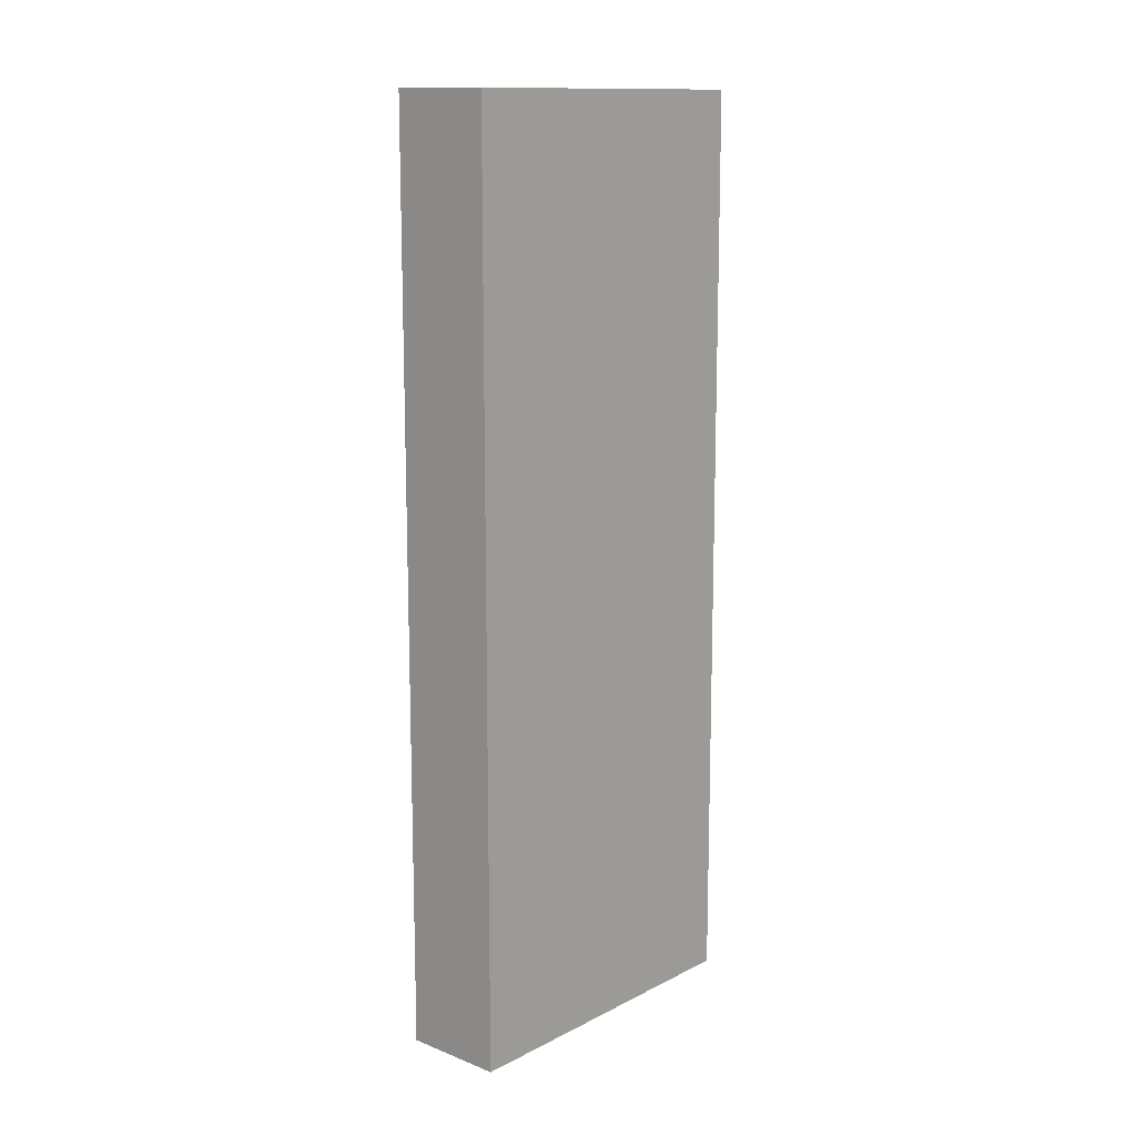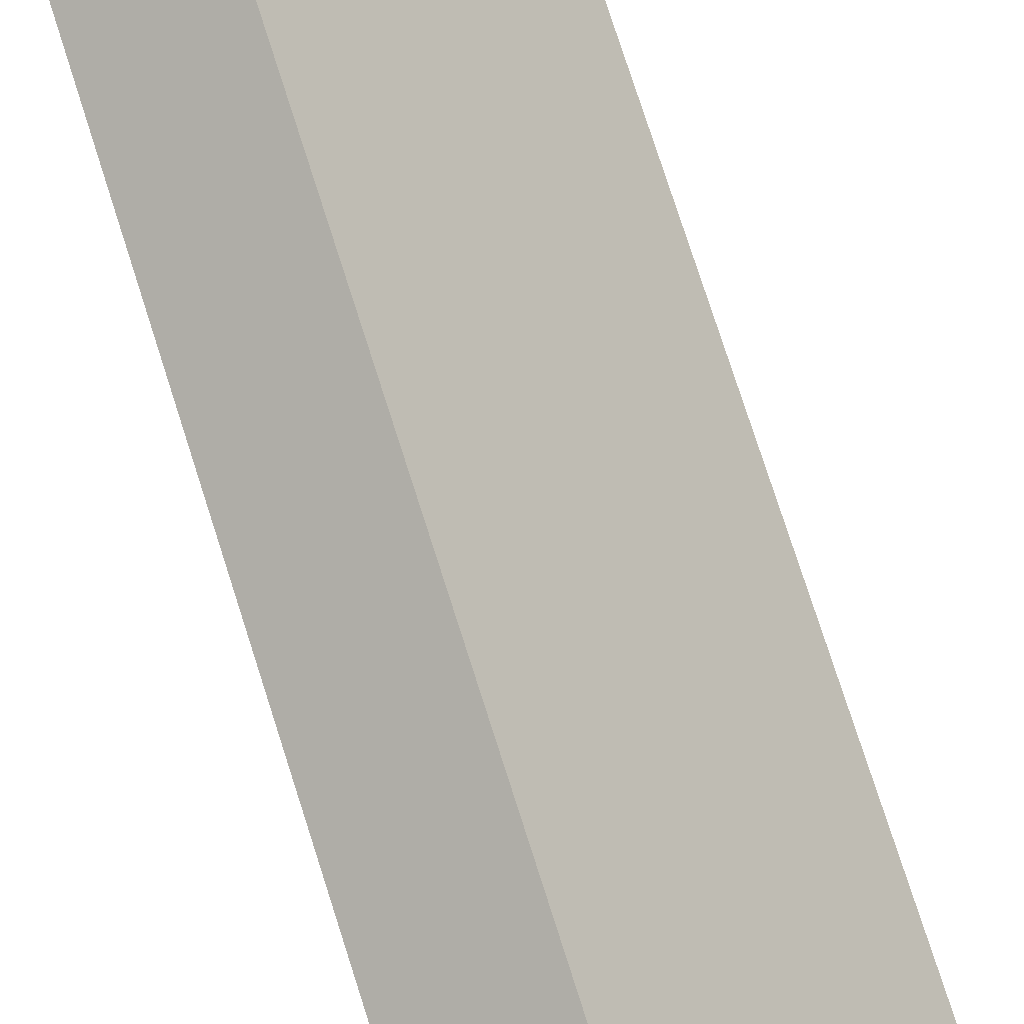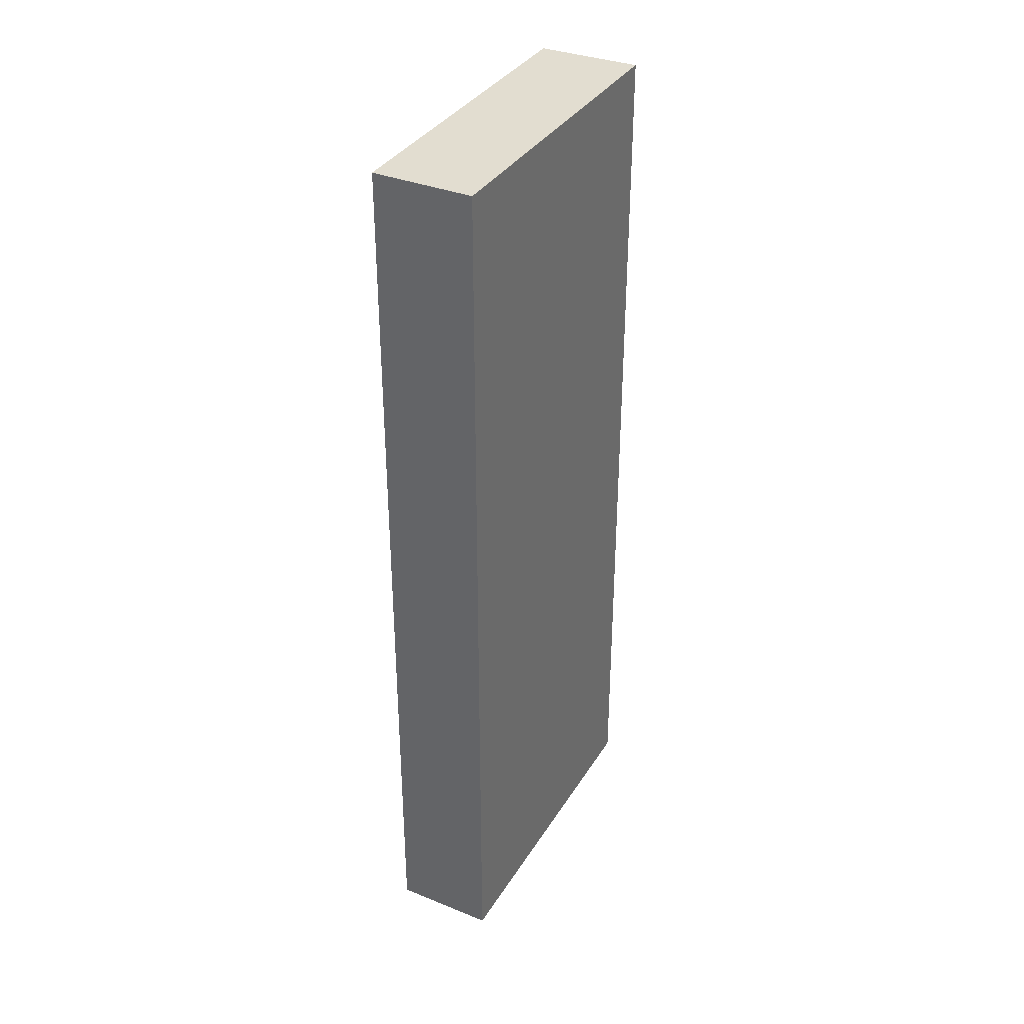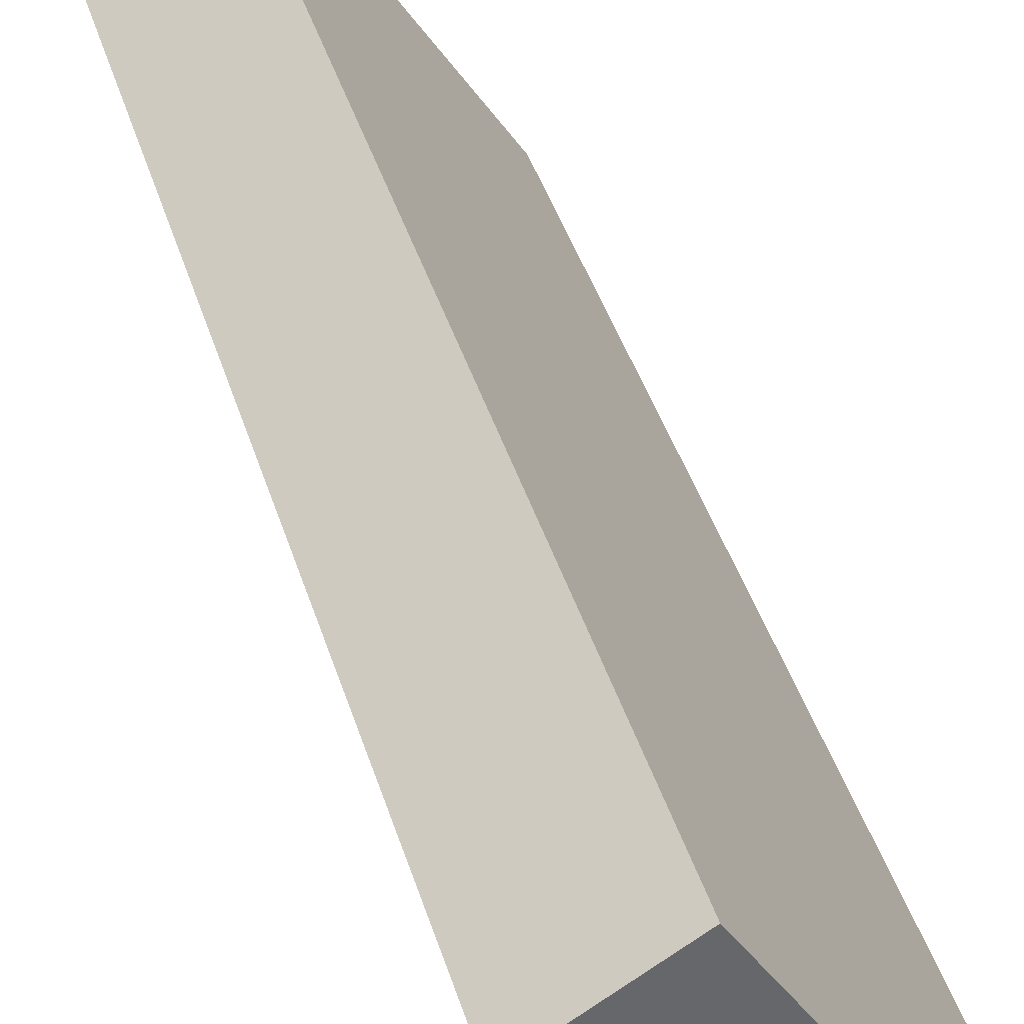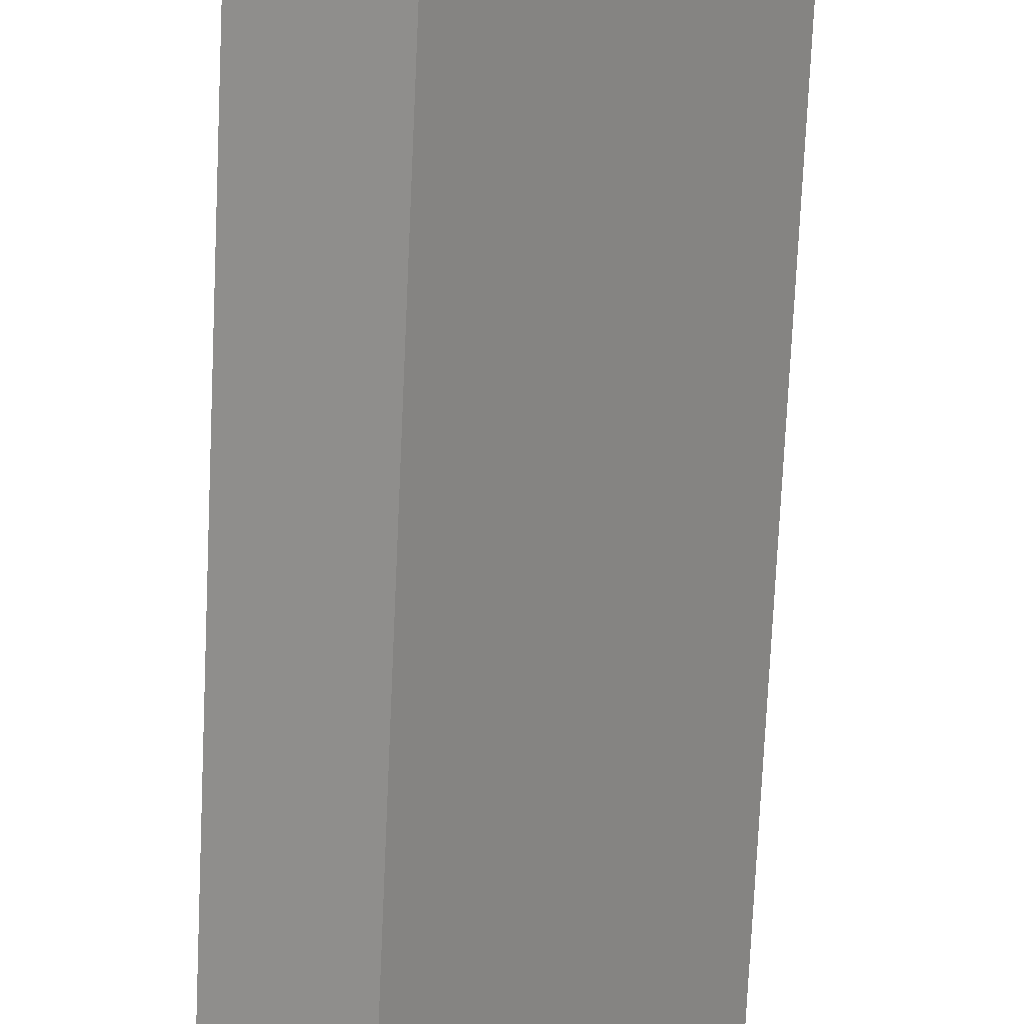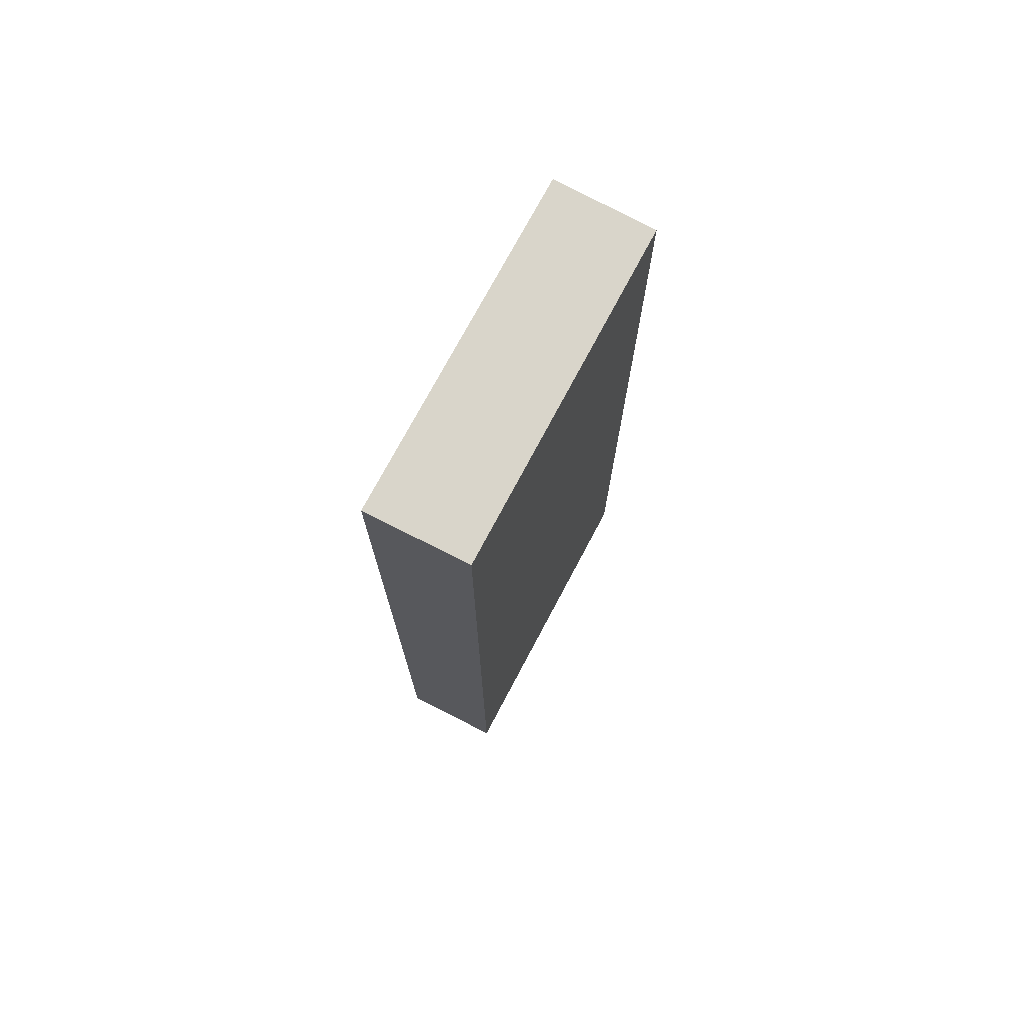
<metadata>
{"format":"obj","ext":"obj","renderer":"f3d","projection":"perspective","resolution":1024,"background":"white","views":[{"elev":13.1,"azim":-172.0,"up":"+Y"},{"elev":77.3,"azim":-17.8,"up":"+Z"},{"elev":35.4,"azim":174.5,"up":"+Y"},{"elev":38.2,"azim":-15.4,"up":"+Z"},{"elev":-72.6,"azim":177.4,"up":"+Z"},{"elev":74.4,"azim":-5.1,"up":"+Y"}]}
</metadata>
<code>
v  1.081 11.39 0.674
v  2.316 11.39 -3.537
v  0 11.39 6.972e-16
v  3.367 11.39 -2.838
v  0 0 0
v  1.081 -4.127e-17 0.674
v  3.367 1.738e-16 -2.838
v  2.316 2.166e-16 -3.537
g defaultobject
f 1 2 3
f 2 1 4
f 5 1 3
f 1 5 6
f 6 4 1
f 4 6 7
f 7 2 4
f 2 7 8
f 8 3 2
f 3 8 5
f 8 6 5
f 6 8 7

</code>
